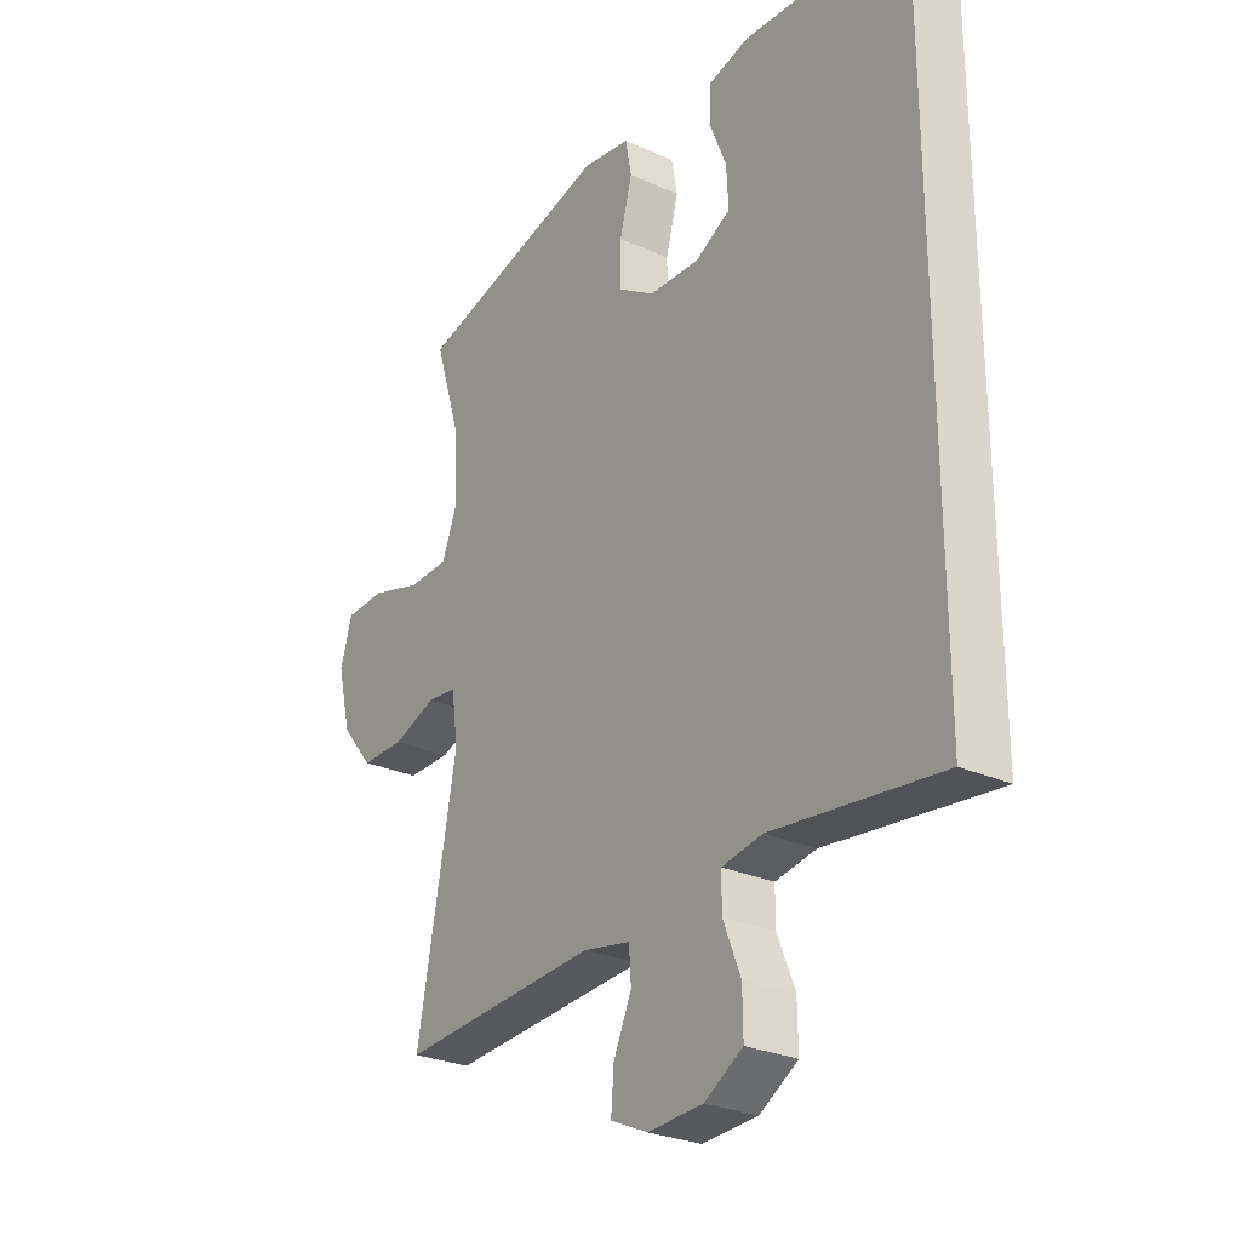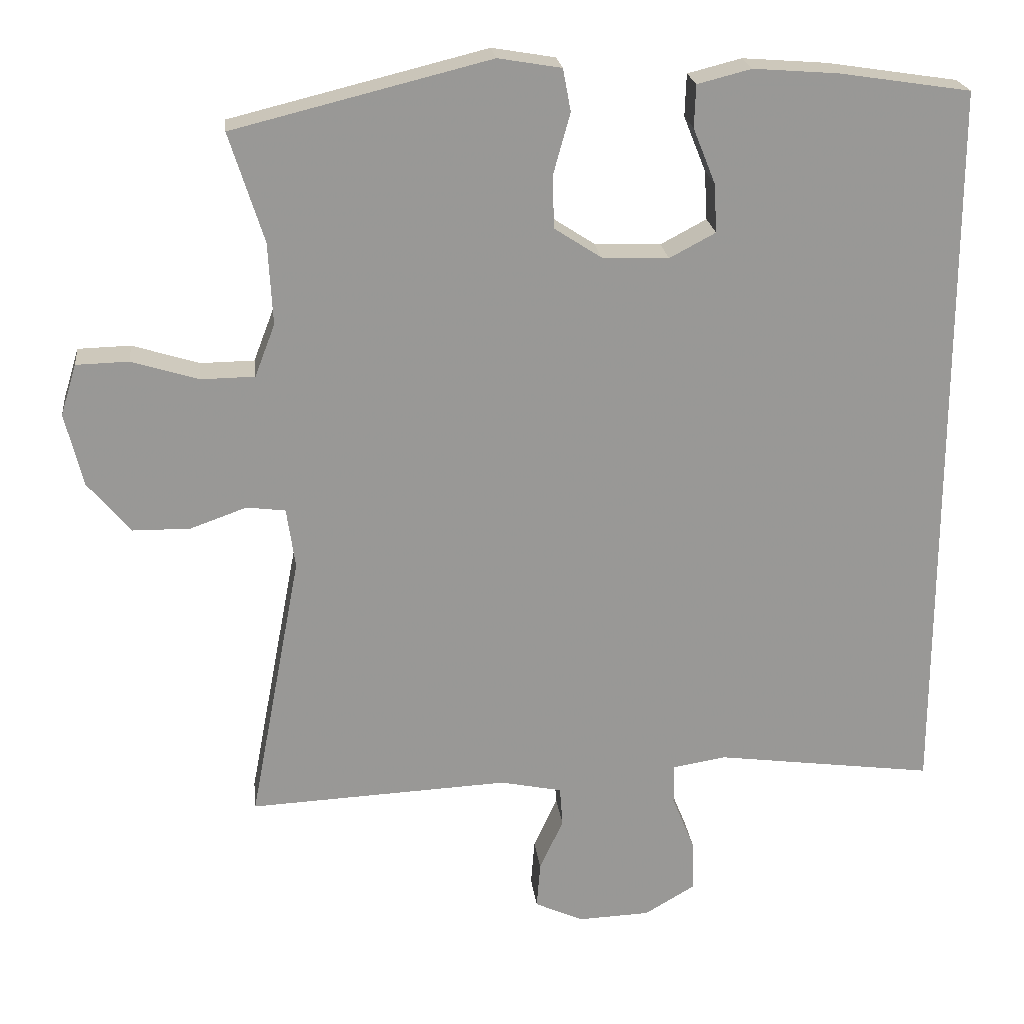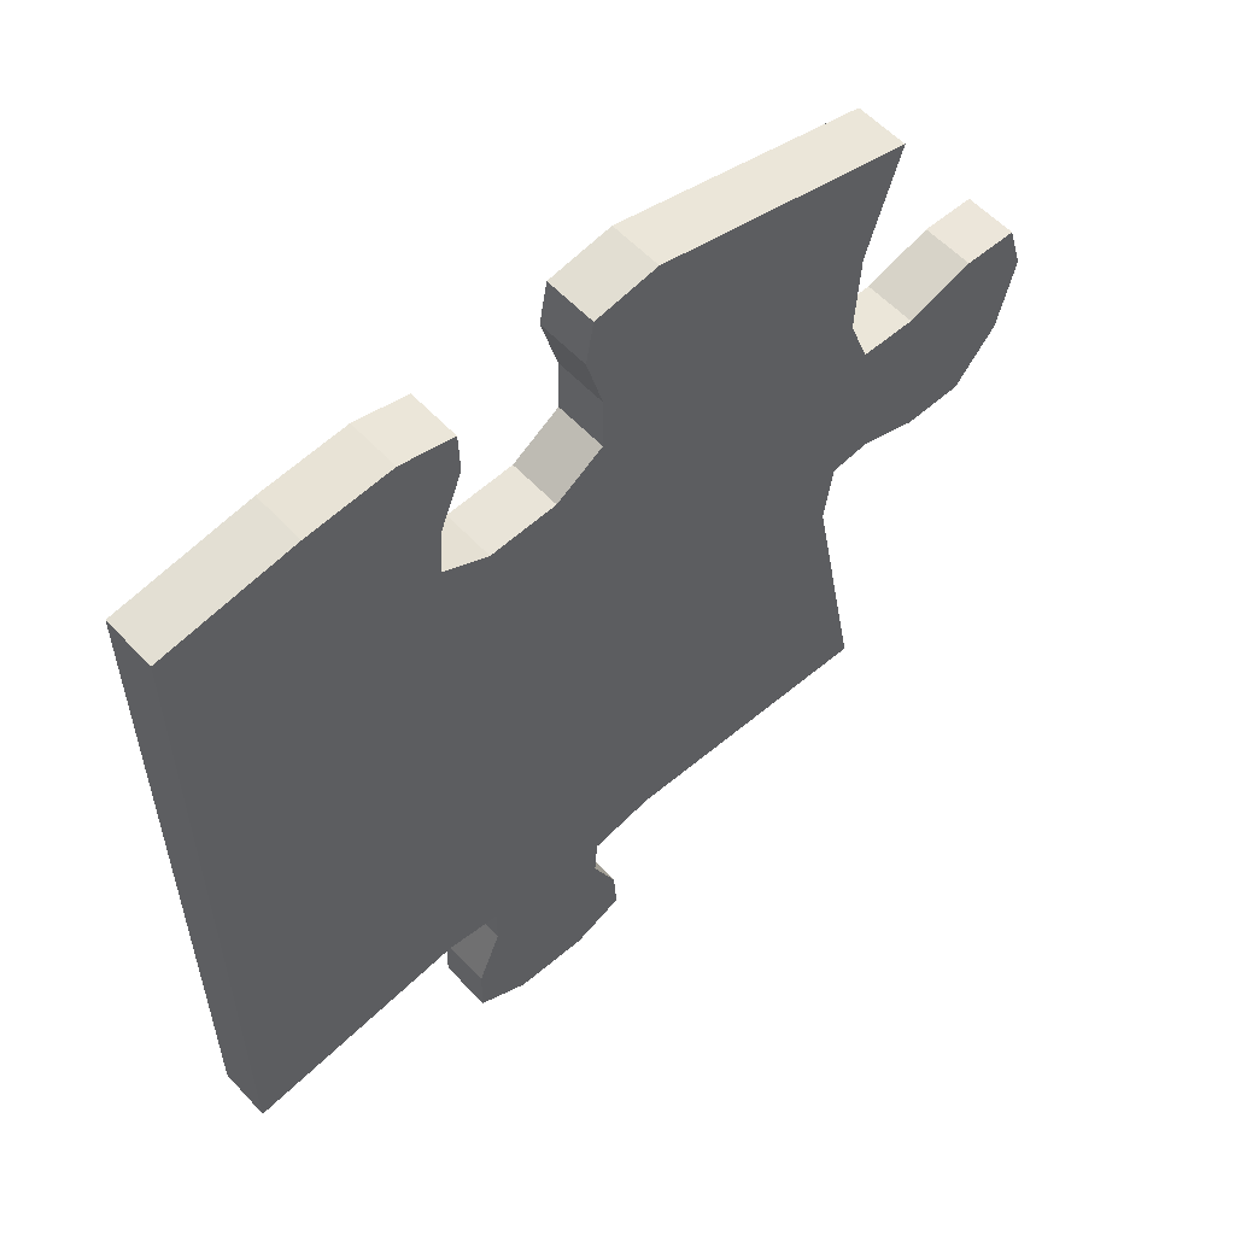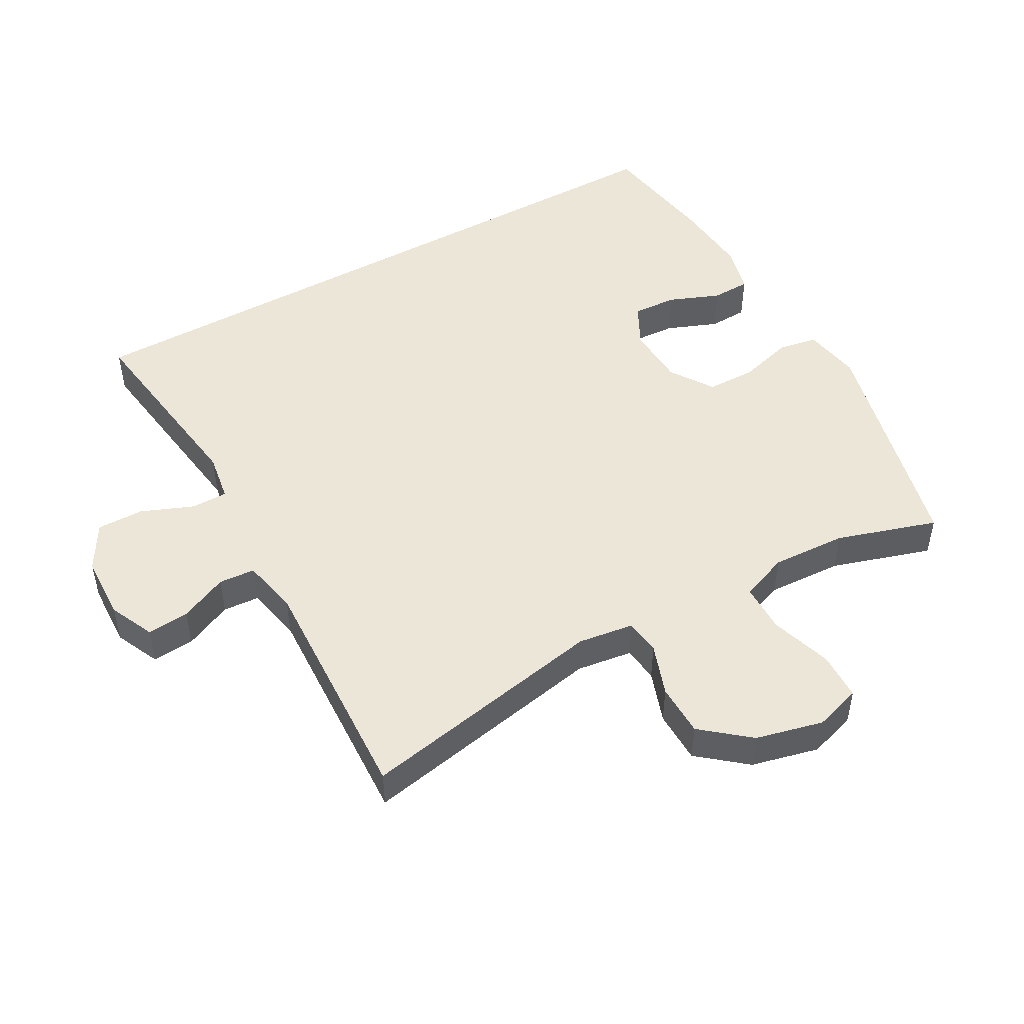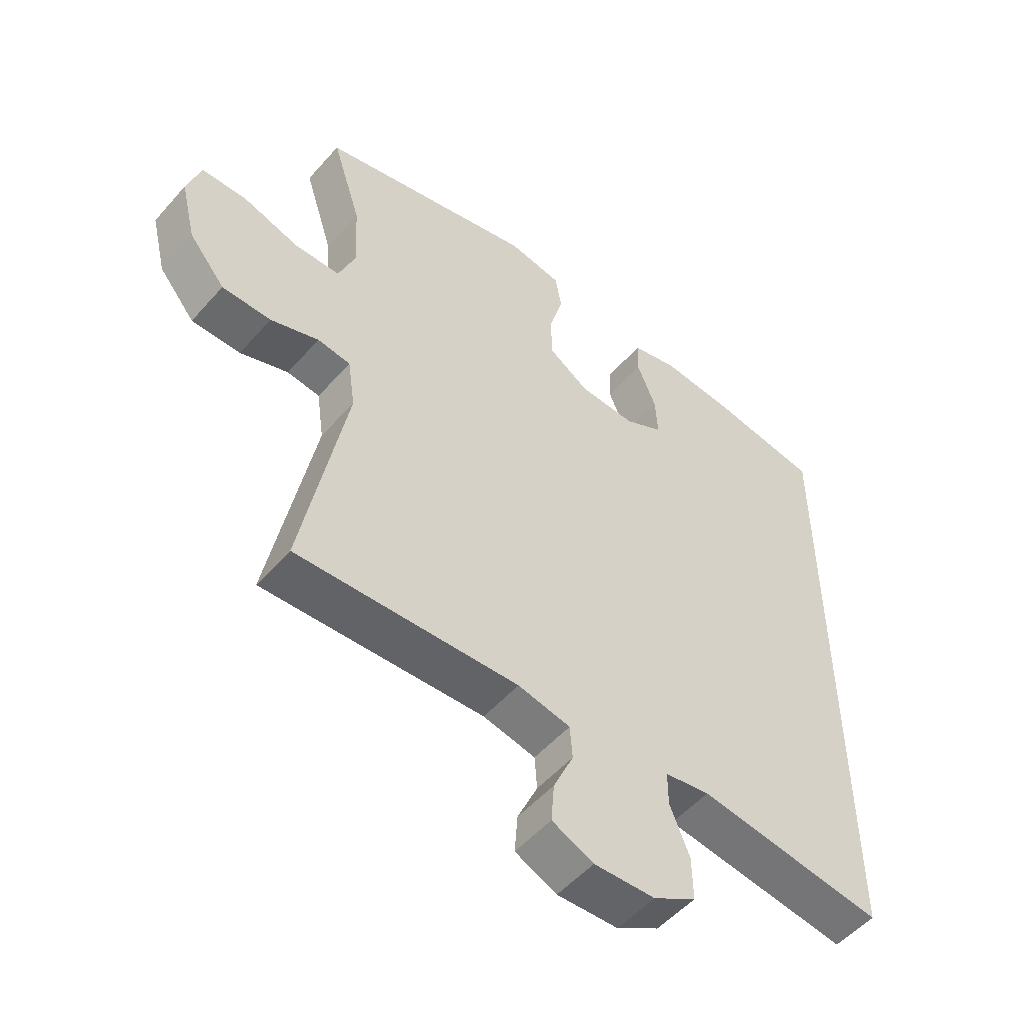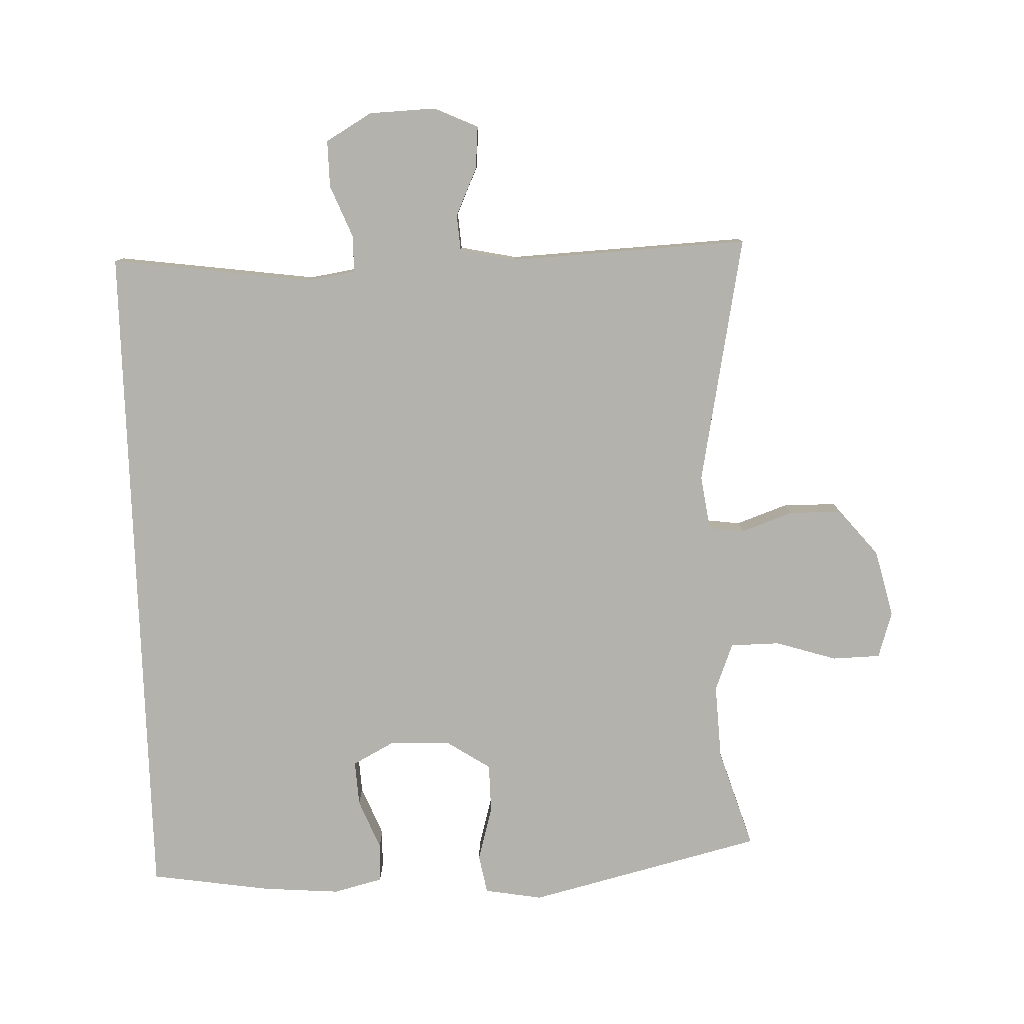
<metadata>
{"format":"obj","ext":"obj","renderer":"f3d","projection":"perspective","resolution":1024,"background":"white","views":[{"elev":-27.6,"azim":55.7,"up":"+Z"},{"elev":21.9,"azim":-6.6,"up":"+Z"},{"elev":57.0,"azim":137.7,"up":"+Z"},{"elev":48.8,"azim":-119.4,"up":"+Y"},{"elev":-52.5,"azim":-40.0,"up":"+Z"},{"elev":-79.5,"azim":-178.1,"up":"+Y"}]}
</metadata>
<code>
v -0.5 0.07 -0.5
v -0.428 0.07 -0.121
v -0.44 0.07 -0.037
v -0.494 0.07 -0.03
v -0.573 0.07 -0.058
v -0.653 0.07 -0.057
v -0.712 0.07 0.014
v -0.737 0.07 0.116
v -0.715 0.07 0.187
v -0.642 0.07 0.189
v -0.549 0.07 0.16
v -0.474 0.07 0.161
v -0.446 0.07 0.234
v -0.452 0.07 0.348
v -0.5 0.07 0.5
v -0.143 0.07 0.588
v -0.055 0.07 0.573
v -0.044 0.07 0.514
v -0.067 0.07 0.431
v -0.066 0.07 0.356
v 0 0.07 0.313
v 0.093 0.07 0.309
v 0.157 0.07 0.343
v 0.153 0.07 0.411
v 0.122 0.07 0.488
v 0.124 0.07 0.547
v 0.199 0.07 0.566
v 0.317 0.07 0.557
v 0.5 0.07 0.529
v 0.5 0.07 -0.502
v 0.194 0.07 -0.461
v 0.12 0.07 -0.473
v 0.12 0.07 -0.529
v 0.152 0.07 -0.608
v 0.153 0.07 -0.679
v 0.083 0.07 -0.72
v -0.017 0.07 -0.724
v -0.085 0.07 -0.693
v -0.08 0.07 -0.629
v -0.047 0.07 -0.556
v -0.051 0.07 -0.501
v -0.137 0.07 -0.483
v -0.5 0 -0.5
v -0.428 0 -0.121
v -0.44 0 -0.037
v -0.494 0 -0.03
v -0.573 0 -0.058
v -0.653 0 -0.057
v -0.712 0 0.014
v -0.737 0 0.116
v -0.715 0 0.187
v -0.642 0 0.189
v -0.549 0 0.16
v -0.474 0 0.161
v -0.446 0 0.234
v -0.452 0 0.348
v -0.5 0 0.5
v -0.143 0 0.588
v -0.055 0 0.573
v -0.044 0 0.514
v -0.067 0 0.431
v -0.066 0 0.356
v 0 0 0.313
v 0.093 0 0.309
v 0.157 0 0.343
v 0.153 0 0.411
v 0.122 0 0.488
v 0.124 0 0.547
v 0.199 0 0.566
v 0.317 0 0.557
v 0.5 0 0.529
v 0.5 0 -0.502
v 0.194 0 -0.461
v 0.12 0 -0.473
v 0.12 0 -0.529
v 0.152 0 -0.608
v 0.153 0 -0.679
v 0.083 0 -0.72
v -0.017 0 -0.724
v -0.085 0 -0.693
v -0.08 0 -0.629
v -0.047 0 -0.556
v -0.051 0 -0.501
v -0.137 0 -0.483
f 37 38 39 40
f 37 40 41
f 36 37 41
f 33 34 35 36
f 32 33 36 41
f 28 29 30 31
f 28 31 32
f 24 25 26 27
f 23 24 27 28
f 16 17 18 19
f 14 15 16 19
f 13 14 19 20
f 12 13 20 21
f 8 9 10 11
f 8 11 12
f 7 8 12
f 4 5 6 7
f 3 4 7 12
f 42 1 2
f 42 2 3
f 23 28 32 41
f 22 23 41 42
f 21 22 42
f 3 12 21 42
f 82 81 80 79
f 83 82 79
f 83 79 78
f 78 77 76 75
f 83 78 75 74
f 73 72 71 70
f 74 73 70
f 69 68 67 66
f 70 69 66 65
f 61 60 59 58
f 61 58 57 56
f 62 61 56 55
f 63 62 55 54
f 53 52 51 50
f 54 53 50
f 54 50 49
f 49 48 47 46
f 54 49 46 45
f 44 43 84
f 45 44 84
f 83 74 70 65
f 84 83 65 64
f 84 64 63
f 84 63 54 45
f 1 43 44 2
f 2 44 45 3
f 3 45 46 4
f 4 46 47 5
f 5 47 48 6
f 6 48 49 7
f 7 49 50 8
f 8 50 51 9
f 9 51 52 10
f 10 52 53 11
f 11 53 54 12
f 12 54 55 13
f 13 55 56 14
f 14 56 57 15
f 15 57 58 16
f 16 58 59 17
f 17 59 60 18
f 18 60 61 19
f 19 61 62 20
f 20 62 63 21
f 21 63 64 22
f 22 64 65 23
f 23 65 66 24
f 24 66 67 25
f 25 67 68 26
f 26 68 69 27
f 27 69 70 28
f 28 70 71 29
f 29 71 72 30
f 30 72 73 31
f 31 73 74 32
f 32 74 75 33
f 33 75 76 34
f 34 76 77 35
f 35 77 78 36
f 36 78 79 37
f 37 79 80 38
f 38 80 81 39
f 39 81 82 40
f 40 82 83 41
f 41 83 84 42
f 42 84 43 1

</code>
